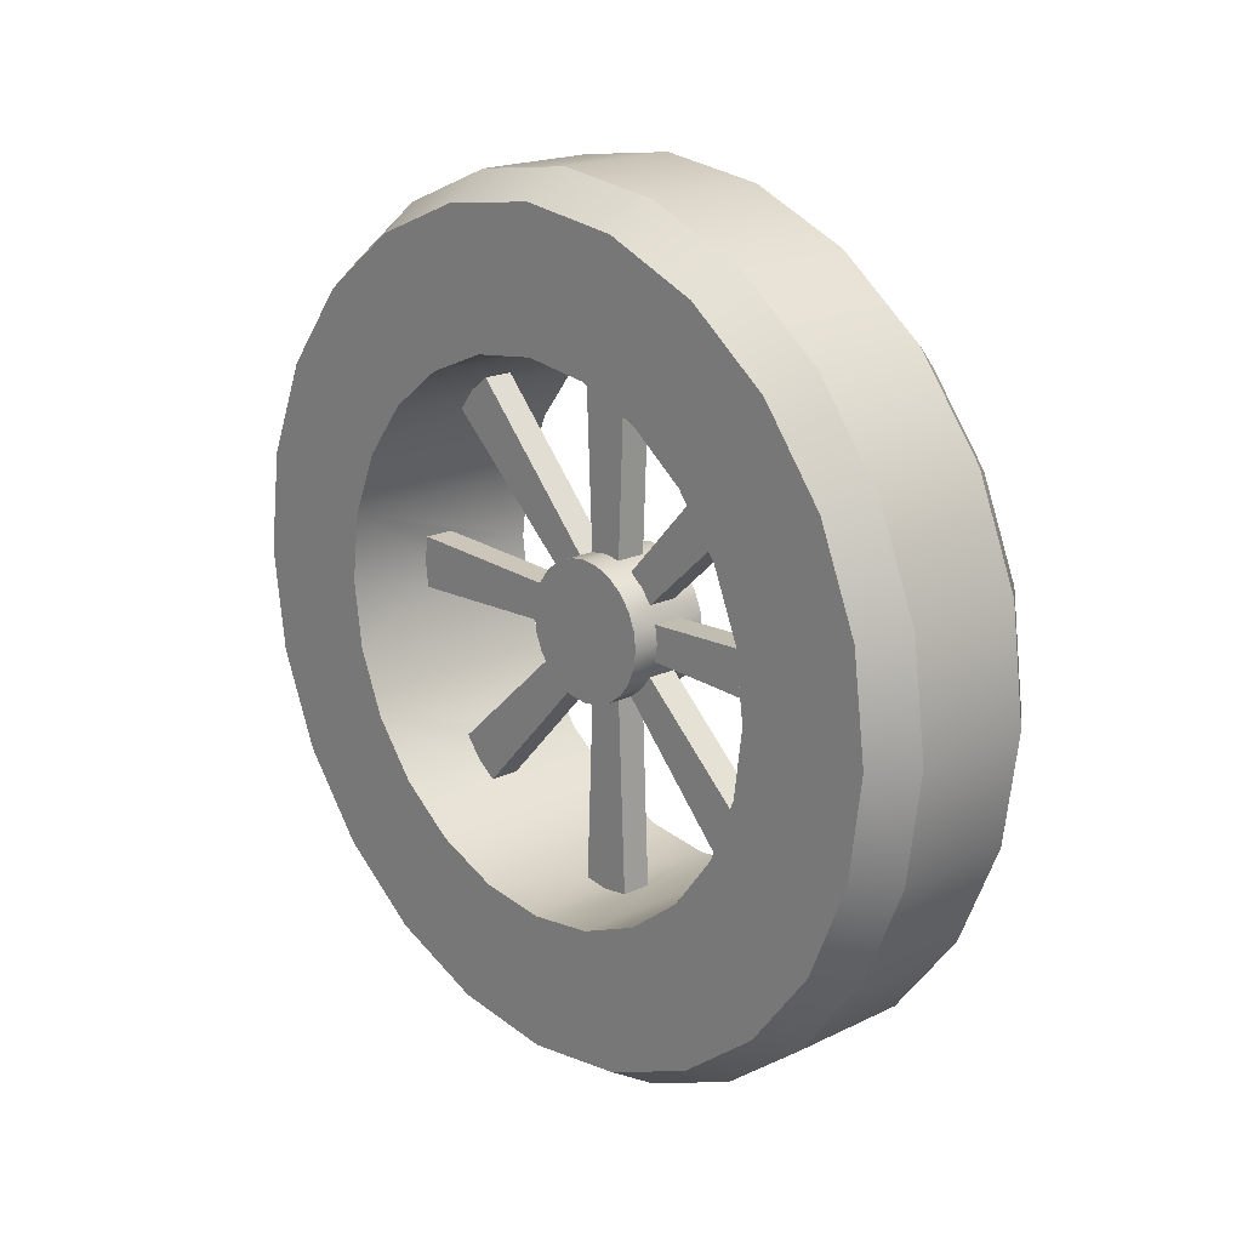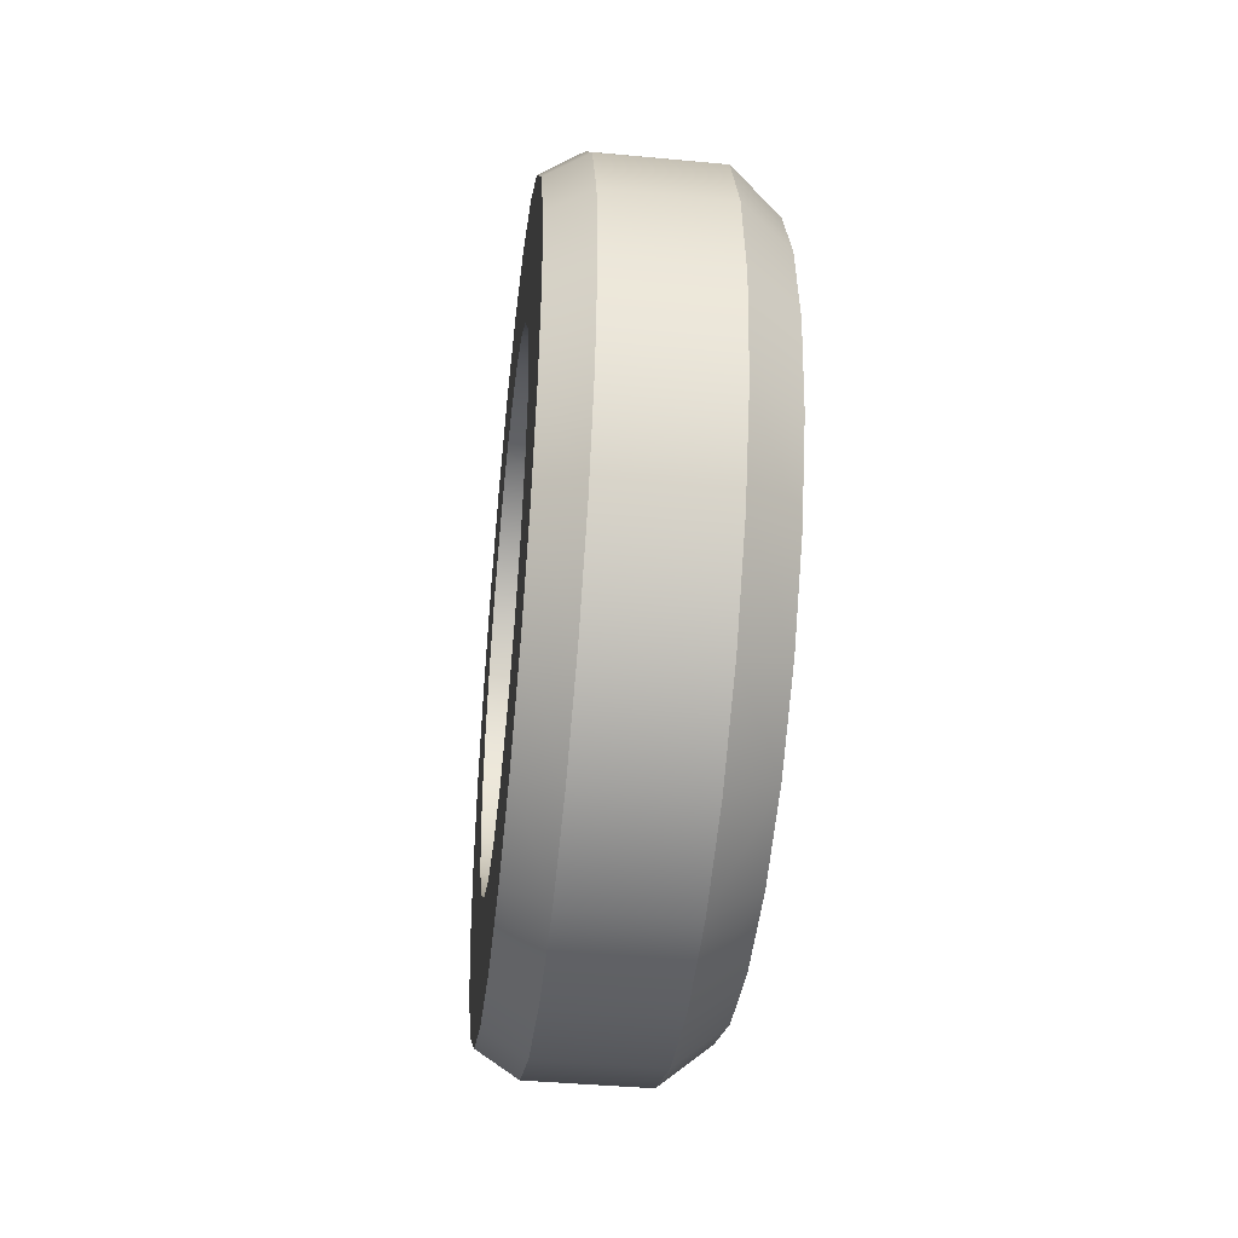
<metadata>
{"format":"obj","ext":"obj","renderer":"f3d","projection":"perspective","resolution":1024,"background":"white","views":[{"elev":19.0,"azim":-42.5,"up":"+Z"},{"elev":-41.9,"azim":-6.4,"up":"+Z"}]}
</metadata>
<code>
g mergedBlocks
v 0.01091 -0.03536 -0.03536
v 0.03 -0.03536 -0.03536
v 0.01091 -0.025 -0.0433
v 0.03 -0.025 -0.0433
v 0.03 -0.0433 -0.025
v 0.01091 -0.0433 -0.025
v -0.07473 0.09613 0.1665
v 0.08089 0.09613 0.1665
v -0.07473 0.1359 0.1359
v -0.01091 0.1208 0.1475
v -0.01091 0.1359 0.1359
v 0.01091 0.1208 0.1475
v 0.08089 0.1359 0.1359
v 0.01091 0.1359 0.1359
v 0.015 0.1359 0.1359
v -0.01091 0.0433 0.025
v -0.01091 0.03536 0.03536
v -0.03 0.0433 0.025
v -0.03 0.03536 0.03536
v 0.08089 -0.1359 -0.1359
v 0.015 -0.1359 -0.1359
v 0.08089 -0.09613 -0.1665
v 0.01091 -0.1208 -0.1475
v -0.01091 -0.1208 -0.1475
v -0.07473 -0.09613 -0.1665
v -0.07473 -0.1359 -0.1359
v -0.01091 -0.1359 -0.1359
v 0.01091 -0.1359 -0.1359
v -0.01091 -0.0433 -0.025
v -0.01091 -0.03536 -0.03536
v -0.03 -0.0433 -0.025
v -0.03 -0.03536 -0.03536
v 0.03 0.025 0.0433
v 0.01091 0.025 0.0433
v 0.03 0.03536 0.03536
v 0.01091 0.03536 0.03536
v -0.01091 -0.025 -0.0433
v -0.03 -0.025 -0.0433
v 0.03 0.0433 0.025
v 0.01091 0.0433 0.025
v -0.03 0.025 0.0433
v -0.01091 0.025 0.0433
v -0.07473 8.857e-14 0.1923
v -0.01091 8.87e-14 0.1923
v -0.07473 0.04976 0.1857
v -0.01091 0.01888 0.1898
v 0.01091 0.01888 0.1898
v 0.08089 0.04976 0.1857
v 0.01091 8.87e-14 0.1923
v 0.08089 8.857e-14 0.1923
v -0.07473 -0.04976 0.1857
v 0.08089 -0.04976 0.1857
v -0.01091 -0.01888 0.1898
v 0.01091 -0.01888 0.1898
v -0.03 -0.01294 -0.0483
v -0.01091 -0.01294 -0.0483
v -0.03 -6.425e-14 -0.05
v -0.01091 -6.434e-14 -0.05
v 0.08089 -0.04976 -0.1857
v -0.07473 -0.04976 -0.1857
v 0.08089 -1.562e-13 -0.1923
v 0.01091 -0.01888 -0.1898
v 0.01091 -1.562e-13 -0.1923
v -0.01091 -0.01888 -0.1898
v -0.07473 -1.562e-13 -0.1923
v -0.01091 -1.562e-13 -0.1923
v 0.03 2.707e-16 0.05
v 0.01091 4.061e-16 0.05
v 0.03 0.01294 0.0483
v 0.01091 0.01294 0.0483
v -0.01091 4.512e-17 0.05
v -0.03 9.024e-17 0.05
v -0.01091 0.01294 0.0483
v -0.03 0.01294 0.0483
v 0.01091 0.01888 -0.1898
v 0.08089 0.04976 -0.1857
v -0.01091 0.01888 -0.1898
v -0.07473 0.04976 -0.1857
v 0.03 -0.01294 -0.0483
v 0.03 -6.402e-14 -0.05
v 0.01091 -0.01294 -0.0483
v 0.01091 -6.43e-14 -0.05
v 0.03 -0.01294 0.0483
v 0.01091 -0.01294 0.0483
v -0.01091 0.01294 -0.0483
v -0.03 0.01294 -0.0483
v -0.03 -0.01294 0.0483
v -0.01091 -0.01294 0.0483
v 0.01091 0.01294 -0.0483
v 0.03 0.01294 -0.0483
v 0.03 -0.05 0
v 0.03 -0.0483 -0.01294
v 0.01091 -0.05 2.888e-15
v 0.01091 -0.0483 -0.01294
v 0.08089 0.1857 0.04976
v 0.08089 0.1923 -1.559e-13
v -0.07473 0.1857 0.04976
v 0.01091 0.1898 0.01888
v -0.01091 0.1898 0.01888
v -0.01091 0.1923 -1.545e-13
v -0.07473 0.1923 -1.559e-13
v 0.01091 0.1923 -1.545e-13
v 0.03 -0.0483 0.01294
v 0.01091 -0.0483 0.01294
v 0.08089 -0.1857 -0.04976
v 0.08089 -0.1923 9.24e-14
v -0.07473 -0.1857 -0.04976
v 0.01091 -0.1898 -0.01888
v -0.01091 -0.1898 -0.01888
v -0.01091 -0.1923 9.529e-14
v -0.07473 -0.1923 9.24e-14
v 0.01091 -0.1923 9.529e-14
v -0.01091 -0.05 2.888e-15
v -0.01091 -0.0483 -0.01294
v -0.03 -0.05 0
v -0.03 -0.0483 -0.01294
v 0.03 0.05 -6.353e-14
v 0.03 0.0483 0.01294
v 0.01091 0.05 -6.208e-14
v 0.01091 0.0483 0.01294
v -0.01091 0.1898 -0.01888
v -0.07473 0.1857 -0.04976
v 0.01091 0.1898 -0.01888
v 0.08089 0.1857 -0.04976
v -0.01091 -0.1898 0.01888
v -0.07473 -0.1857 0.04976
v 0.01091 -0.1898 0.01888
v 0.08089 -0.1857 0.04976
v -0.01091 0.05 -6.353e-14
v -0.01091 0.0483 0.01294
v -0.03 0.05 -6.497e-14
v -0.03 0.0483 0.01294
v 0.03 0.0483 -0.01294
v 0.01091 0.0483 -0.01294
v -0.01091 -0.0483 0.01294
v -0.03 -0.0483 0.01294
v -0.01091 0.0483 -0.01294
v -0.03 0.0483 -0.01294
v 0.08089 -1.835e-13 -0.2343
v 0.08089 -0.06063 -0.2263
v 0.08089 0.06063 -0.2263
v 0.08089 0.1171 -0.2029
v 0.08089 -0.1171 -0.2029
v 0.08089 0.1657 -0.1657
v 0.08089 0.09613 -0.1665
v 0.08089 0.1359 -0.1359
v 0.08089 0.2029 -0.1171
v 0.08089 0.1665 -0.09613
v 0.08089 0.2263 -0.06063
v 0.08089 0.2343 -1.834e-13
v 0.08089 0.2263 0.06063
v 0.08089 0.1665 0.09613
v 0.08089 0.2029 0.1171
v 0.08089 0.1657 0.1657
v 0.08089 0.1171 0.2029
v 0.08089 -0.1171 0.2029
v 0.08089 -0.09613 0.1665
v 0.08089 -0.1657 0.1657
v 0.08089 -0.1359 0.1359
v 0.08089 -0.2029 0.1171
v 0.08089 -0.1665 0.09613
v 0.08089 -0.2263 0.06063
v 0.08089 -0.2343 1.184e-13
v 0.08089 -0.2263 -0.06063
v 0.08089 -0.1665 -0.09613
v 0.08089 -0.2029 -0.1171
v 0.08089 -0.1657 -0.1657
v 0.08089 0.06063 0.2263
v 0.08089 -0.06063 0.2263
v 0.08089 1.159e-13 0.2343
v -0.07473 0.09613 -0.1665
v -0.07473 -0.09613 0.1665
v -0.07473 -0.1665 -0.09613
v -0.07473 0.1665 -0.09613
v 0.01091 0.1475 -0.1208
v 0.015 0.1359 -0.1359
v -0.01091 0.1475 -0.1208
v -0.01091 0.1359 -0.1359
v -0.07473 0.1359 -0.1359
v 0.01091 0.1359 -0.1359
v -0.03 0.025 -0.0433
v -0.03 0.03536 -0.03536
v -0.03 0.0433 -0.025
v -0.03 -0.0433 0.025
v -0.03 -0.03536 0.03536
v -0.03 -0.025 0.0433
v 0.03 0.025 -0.0433
v 0.03 0.03536 -0.03536
v 0.03 0.0433 -0.025
v 0.03 -0.0433 0.025
v 0.03 -0.03536 0.03536
v 0.03 -0.025 0.0433
v 0.01091 0.0433 -0.025
v -0.01091 0.0433 -0.025
v -0.07473 -0.1665 0.09613
v -0.01091 0.025 -0.0433
v 0.01091 0.025 -0.0433
v -0.07473 0.1665 0.09613
v 0.01091 -0.0433 0.025
v -0.01091 -0.0433 0.025
v 0.01091 -0.025 0.0433
v -0.01091 -0.025 0.0433
v -0.07473 -0.1171 -0.2029
v -0.07473 -0.1657 -0.1657
v -0.07473 -0.2029 -0.1171
v -0.07473 -0.2263 -0.06063
v -0.07473 -0.2343 1.184e-13
v -0.07473 -0.2263 0.06063
v -0.07473 -0.2029 0.1171
v -0.07473 -0.1359 0.1359
v -0.07473 -0.1657 0.1657
v -0.07473 -0.1171 0.2029
v -0.07473 0.1171 0.2029
v -0.07473 0.06063 0.2263
v -0.07473 -0.06063 0.2263
v -0.07473 1.159e-13 0.2343
v -0.07473 0.1657 0.1657
v -0.07473 0.2029 0.1171
v -0.07473 0.2263 0.06063
v -0.07473 0.2343 -1.834e-13
v -0.07473 0.2263 -0.06063
v -0.07473 0.2029 -0.1171
v -0.07473 0.1657 -0.1657
v -0.07473 0.1171 -0.2029
v -0.07473 -0.06063 -0.2263
v -0.07473 0.06063 -0.2263
v -0.07473 -1.835e-13 -0.2343
v 0.01091 -0.1359 0.1359
v 0.015 -0.1359 0.1359
v 0.01091 -0.1208 0.1475
v -0.01091 -0.1208 0.1475
v -0.01091 -0.1359 0.1359
v 0.01091 -0.1475 0.1208
v -0.01091 -0.1475 0.1208
v 0.01091 0.1208 -0.1475
v -0.01091 0.1208 -0.1475
v 0.01091 -0.03536 0.03536
v 0.01091 0.03536 -0.03536
v -0.01091 0.03536 -0.03536
v -0.01091 -0.03536 0.03536
v -0.01091 0.1475 0.1208
v 0.01091 0.1475 0.1208
v -0.01091 -0.1475 -0.1208
v 0.01091 -0.1475 -0.1208
v -0.04393 -0.2178 -0.2178
v 0.04393 -0.2178 -0.2178
v -0.04393 -0.154 -0.2668
v 0.04393 -0.154 -0.2668
v 0.04393 0.2975 0.07972
v 0.04393 0.2668 0.154
v -0.04393 0.2975 0.07972
v -0.04393 0.2668 0.154
v 0.08089 0.2403 0.1388
v 0.08089 0.1962 0.1962
v 0.04393 0.2178 0.2178
v -0.04393 -0.07972 0.2975
v -0.07473 -0.07498 0.2798
v -0.04393 1.654e-13 0.308
v -0.07473 1.518e-13 0.2897
v 0.04393 -0.2668 -0.154
v -0.04393 -0.2668 -0.154
v 0.04393 -0.07972 0.2975
v 0.04393 1.654e-13 0.308
v -0.04393 -2.293e-13 -0.308
v -0.04393 0.07972 -0.2975
v -0.07473 -2.191e-13 -0.2897
v -0.07473 0.07498 -0.2798
v -0.07473 -0.1448 -0.2509
v -0.07473 -0.2048 -0.2048
v -0.07473 -0.2509 -0.1448
v -0.07473 -0.2798 -0.07498
v -0.07473 -0.2897 1.559e-13
v -0.07473 -0.2798 0.07498
v -0.07473 -0.2509 0.1448
v -0.07473 -0.2048 0.2048
v -0.07473 -0.1448 0.2509
v -0.07473 0.1448 0.2509
v -0.07473 0.07498 0.2798
v -0.07473 0.2048 0.2048
v -0.07473 0.2509 0.1448
v -0.07473 0.2798 0.07498
v -0.07473 0.2897 -2.195e-13
v -0.07473 0.2798 -0.07498
v -0.07473 0.2509 -0.1448
v -0.07473 0.2048 -0.2048
v -0.07473 0.1448 -0.2509
v -0.07473 -0.07498 -0.2798
v 0.08089 0.2681 0.07183
v -0.04393 0.308 -2.31e-13
v -0.04393 0.154 0.2668
v -0.04393 0.2178 0.2178
v -0.04393 -0.2975 0.07972
v -0.04393 -0.308 1.66e-13
v -0.04393 -0.07972 -0.2975
v 0.04393 -0.07972 -0.2975
v 0.04393 -2.293e-13 -0.308
v -0.04393 0.154 -0.2668
v -0.04393 0.2178 -0.2178
v 0.04393 -0.154 0.2668
v 0.08089 -0.1388 0.2403
v 0.08089 -0.07183 0.2681
v 0.08089 0.07183 -0.2681
v 0.08089 0.1388 -0.2403
v 0.04393 0.07972 -0.2975
v 0.04393 0.154 -0.2668
v 0.08089 -2.097e-13 -0.2775
v -0.04393 0.2668 -0.154
v -0.04393 0.2975 -0.07972
v -0.04393 -0.2178 0.2178
v -0.04393 -0.154 0.2668
v 0.08089 -0.2403 0.1388
v 0.08089 -0.2681 0.07183
v 0.04393 -0.2668 0.154
v 0.04393 -0.2975 0.07972
v -0.04393 0.07972 0.2975
v 0.08089 -0.2775 1.473e-13
v 0.08089 -0.2681 -0.07183
v 0.04393 -0.308 1.66e-13
v 0.04393 -0.2975 -0.07972
v 0.04393 0.2178 -0.2178
v 0.04393 0.2668 -0.154
v 0.08089 0.07183 0.2681
v 0.04393 0.07972 0.2975
v 0.08089 0.1388 0.2403
v 0.04393 0.154 0.2668
v -0.04393 -0.2975 -0.07972
v 0.08089 -0.1388 -0.2403
v 0.08089 -0.1962 -0.1962
v 0.08089 -0.07183 -0.2681
v 0.08089 0.1962 -0.1962
v 0.08089 0.2403 -0.1388
v 0.08089 0.2681 -0.07183
v 0.08089 0.2775 -2.108e-13
v 0.08089 -0.1962 0.1962
v 0.08089 -0.2403 -0.1388
v 0.08089 1.449e-13 0.2775
v -0.04393 -0.2668 0.154
v 0.04393 0.2975 -0.07972
v 0.04393 -0.2178 0.2178
v 0.04393 0.308 -2.31e-13
f 3 2 1
f 2 3 4
f 6 2 5
f 2 6 1
f 9 8 7
f 8 9 10
f 10 9 11
f 12 8 10
f 8 12 13
f 13 12 14
f 13 14 15
f 18 17 16
f 17 18 19
f 22 21 20
f 21 22 23
f 23 22 24
f 25 24 22
f 26 24 25
f 24 26 27
f 23 28 21
f 31 30 29
f 30 31 32
f 35 34 33
f 34 35 36
f 32 37 30
f 37 32 38
f 40 35 39
f 35 40 36
f 42 19 41
f 19 42 17
f 45 44 43
f 44 45 46
f 46 45 47
f 48 47 45
f 48 49 47
f 49 48 50
f 43 52 51
f 52 43 53
f 53 43 44
f 54 52 53
f 52 54 50
f 50 54 49
f 57 56 55
f 56 57 58
f 61 60 59
f 60 61 62
f 62 61 63
f 64 60 62
f 60 64 65
f 65 64 66
f 69 68 67
f 68 69 70
f 73 72 71
f 72 73 74
f 61 75 63
f 75 61 76
f 75 76 77
f 78 77 76
f 65 77 78
f 77 65 66
f 81 80 79
f 80 81 82
f 67 84 83
f 84 67 68
f 57 85 58
f 85 57 86
f 88 72 87
f 72 88 71
f 89 80 82
f 80 89 90
f 93 92 91
f 92 93 94
f 97 96 95
f 96 97 98
f 98 97 99
f 99 97 100
f 100 97 101
f 102 96 98
f 104 91 103
f 91 104 93
f 107 106 105
f 106 107 108
f 108 107 109
f 109 107 110
f 110 107 111
f 112 106 108
f 115 114 113
f 114 115 116
f 119 118 117
f 118 119 120
f 101 121 100
f 122 121 101
f 122 123 121
f 124 123 122
f 124 102 123
f 102 124 96
f 111 125 110
f 126 125 111
f 126 127 125
f 128 127 126
f 128 112 127
f 112 128 106
f 131 130 129
f 130 131 132
f 134 117 133
f 117 134 119
f 136 113 135
f 113 136 115
f 138 129 137
f 129 138 131
f 141 140 139
f 140 141 142
f 140 142 143
f 143 142 61
f 61 142 76
f 76 142 144
f 76 144 145
f 145 144 146
f 146 144 147
f 146 147 148
f 148 147 149
f 148 149 124
f 124 149 150
f 124 150 96
f 96 150 151
f 96 151 95
f 95 151 152
f 152 151 153
f 152 153 13
f 13 153 154
f 13 154 8
f 8 154 155
f 8 155 48
f 48 155 50
f 156 50 155
f 156 52 50
f 156 157 52
f 158 157 156
f 158 159 157
f 160 159 158
f 160 161 159
f 162 161 160
f 162 128 161
f 163 128 162
f 163 106 128
f 163 105 106
f 164 105 163
f 164 165 105
f 166 165 164
f 166 20 165
f 167 20 166
f 167 22 20
f 167 59 22
f 143 59 167
f 59 143 61
f 156 155 168
f 156 168 169
f 169 168 170
f 145 78 76
f 78 145 171
f 7 48 45
f 48 7 8
f 51 157 172
f 157 51 52
f 173 105 165
f 105 173 107
f 174 146 148
f 146 174 175
f 146 175 176
f 175 174 177
f 177 174 178
f 178 174 179
f 180 176 175
f 120 39 118
f 39 120 40
f 40 120 130
f 40 130 16
f 16 130 132
f 16 132 18
f 59 25 22
f 25 59 60
f 55 86 57
f 86 55 181
f 181 55 38
f 181 38 182
f 182 38 32
f 182 32 183
f 183 32 31
f 183 31 138
f 138 31 116
f 138 116 131
f 131 116 115
f 131 115 132
f 132 115 136
f 132 136 18
f 18 136 184
f 18 184 19
f 19 184 185
f 19 185 41
f 41 185 186
f 41 186 74
f 74 186 87
f 74 87 72
f 90 79 80
f 79 90 187
f 79 187 4
f 4 187 188
f 4 188 2
f 2 188 189
f 2 189 5
f 5 189 133
f 5 133 92
f 92 133 117
f 92 117 91
f 91 117 118
f 91 118 103
f 103 118 39
f 103 39 190
f 190 39 35
f 190 35 191
f 191 35 33
f 191 33 192
f 192 33 69
f 192 69 83
f 83 69 67
f 193 133 189
f 133 193 134
f 134 193 194
f 134 194 137
f 137 194 183
f 137 183 138
f 38 3 37
f 3 38 4
f 4 38 55
f 4 55 79
f 79 55 56
f 79 56 81
f 126 161 128
f 161 126 195
f 86 89 85
f 89 86 90
f 90 86 181
f 90 181 187
f 187 181 196
f 187 196 197
f 198 95 152
f 95 198 97
f 94 5 92
f 5 94 6
f 6 94 114
f 6 114 29
f 29 114 116
f 29 116 31
f 122 148 124
f 148 122 174
f 199 103 190
f 103 199 104
f 104 199 200
f 104 200 135
f 135 200 184
f 135 184 136
f 192 202 201
f 202 192 186
f 186 192 87
f 87 192 83
f 87 83 88
f 88 83 84
f 70 74 73
f 74 70 69
f 74 69 41
f 41 69 33
f 41 33 42
f 42 33 34
f 203 60 65
f 60 203 204
f 60 204 25
f 25 204 26
f 26 204 205
f 26 205 173
f 173 205 206
f 173 206 107
f 107 206 207
f 107 207 111
f 111 207 126
f 126 207 208
f 126 208 195
f 195 208 209
f 195 209 210
f 210 209 211
f 210 211 172
f 172 211 212
f 172 212 51
f 51 212 43
f 43 212 213
f 213 212 214
f 214 212 215
f 214 215 216
f 213 45 43
f 213 7 45
f 217 7 213
f 217 9 7
f 218 9 217
f 218 198 9
f 219 198 218
f 219 97 198
f 219 101 97
f 220 101 219
f 220 122 101
f 221 122 220
f 221 174 122
f 222 174 221
f 222 179 174
f 223 179 222
f 223 171 179
f 223 78 171
f 224 78 223
f 224 65 78
f 224 203 65
f 224 225 203
f 226 225 224
f 225 226 227
f 230 229 228
f 157 229 230
f 229 157 159
f 157 230 172
f 231 172 230
f 231 210 172
f 210 231 232
f 195 159 161
f 159 195 233
f 159 233 229
f 233 195 234
f 234 195 232
f 232 195 210
f 228 229 233
f 180 235 176
f 235 146 176
f 171 146 235
f 146 171 145
f 171 235 236
f 236 179 171
f 179 236 178
f 237 190 191
f 190 237 199
f 197 188 187
f 188 197 238
f 191 201 237
f 201 191 192
f 238 189 188
f 189 238 193
f 182 194 239
f 194 182 183
f 185 200 240
f 200 185 184
f 240 186 185
f 186 240 202
f 182 196 181
f 196 182 239
f 9 241 11
f 198 241 9
f 198 242 241
f 152 242 198
f 152 15 242
f 15 152 13
f 242 15 14
f 26 243 27
f 173 243 26
f 173 244 243
f 165 244 173
f 165 21 244
f 21 165 20
f 244 21 28
f 3 28 23
f 28 3 244
f 244 3 1
f 244 1 6
f 242 36 40
f 36 242 34
f 34 242 12
f 12 242 14
f 27 37 24
f 37 27 243
f 37 243 30
f 30 243 29
f 241 40 16
f 40 241 242
f 17 241 16
f 241 17 42
f 241 42 10
f 241 10 11
f 10 34 12
f 34 10 42
f 24 3 23
f 3 24 37
f 6 243 244
f 243 6 29
f 47 68 70
f 54 68 47
f 68 54 84
f 54 47 49
f 64 77 66
f 77 64 56
f 77 56 58
f 85 77 58
f 53 71 88
f 71 53 46
f 46 53 44
f 46 73 71
f 89 82 75
f 81 75 82
f 62 75 81
f 75 62 63
f 56 62 81
f 62 56 64
f 110 114 109
f 114 110 113
f 113 110 135
f 135 110 125
f 53 84 54
f 84 53 88
f 73 47 70
f 47 73 46
f 77 89 75
f 89 77 85
f 196 235 197
f 235 196 236
f 175 194 193
f 194 175 177
f 196 178 236
f 178 196 177
f 177 196 239
f 177 239 194
f 200 233 234
f 233 200 199
f 234 240 200
f 240 234 202
f 202 234 231
f 231 234 232
f 180 197 235
f 197 180 175
f 197 175 238
f 238 175 193
f 202 230 201
f 230 202 231
f 237 233 199
f 233 237 201
f 233 201 230
f 233 230 228
f 114 108 109
f 108 114 94
f 102 134 123
f 134 102 119
f 119 102 98
f 119 98 120
f 120 99 130
f 99 120 98
f 127 135 125
f 135 127 104
f 137 100 121
f 100 137 129
f 100 129 99
f 99 129 130
f 121 134 137
f 134 121 123
f 94 112 108
f 112 94 93
f 112 93 104
f 112 104 127
f 247 246 245
f 246 247 248
f 251 250 249
f 250 251 252
f 250 254 253
f 254 250 255
f 258 257 256
f 257 258 259
f 261 246 260
f 246 261 245
f 263 256 262
f 256 263 258
f 266 265 264
f 265 266 267
f 268 225 227
f 225 268 269
f 225 269 203
f 203 269 270
f 203 270 204
f 204 270 205
f 205 270 271
f 205 271 206
f 206 271 272
f 206 272 207
f 207 272 208
f 208 272 273
f 208 273 209
f 209 273 274
f 209 274 211
f 211 274 275
f 211 275 212
f 212 275 215
f 215 275 276
f 215 276 216
f 216 276 277
f 277 276 278
f 278 276 257
f 278 257 259
f 277 214 216
f 279 214 277
f 279 213 214
f 279 217 213
f 280 217 279
f 280 218 217
f 281 218 280
f 281 219 218
f 281 220 219
f 282 220 281
f 282 221 220
f 283 221 282
f 283 222 221
f 284 222 283
f 284 223 222
f 284 224 223
f 285 224 284
f 285 226 224
f 286 226 285
f 286 227 226
f 286 268 227
f 286 287 268
f 267 287 286
f 287 267 266
f 249 253 288
f 253 249 250
f 270 245 261
f 245 270 269
f 282 251 289
f 251 282 281
f 290 279 277
f 279 290 291
f 273 293 292
f 293 273 272
f 264 295 294
f 295 264 296
f 285 297 286
f 297 285 298
f 300 262 299
f 262 300 301
f 287 264 294
f 264 287 266
f 304 303 302
f 303 304 305
f 304 306 296
f 306 304 302
f 269 247 245
f 247 269 268
f 284 308 307
f 308 284 283
f 310 275 309
f 275 310 276
f 313 312 311
f 312 313 314
f 258 278 259
f 278 258 315
f 318 317 316
f 317 318 319
f 298 321 320
f 321 298 307
f 324 323 322
f 323 324 325
f 255 290 325
f 290 255 291
f 252 255 250
f 255 252 291
f 272 326 293
f 326 272 271
f 325 315 323
f 315 325 290
f 327 246 248
f 246 327 328
f 286 265 267
f 265 286 297
f 302 329 306
f 329 302 303
f 329 303 327
f 327 303 139
f 139 303 141
f 141 303 330
f 141 330 142
f 142 330 144
f 144 330 331
f 144 331 147
f 147 331 332
f 147 332 149
f 149 332 333
f 149 333 150
f 150 333 288
f 150 288 151
f 151 288 153
f 153 288 253
f 153 253 154
f 154 253 254
f 154 254 155
f 155 254 324
f 155 324 168
f 168 324 170
f 300 170 324
f 300 169 170
f 300 156 169
f 334 156 300
f 334 158 156
f 311 158 334
f 311 160 158
f 312 160 311
f 312 162 160
f 316 162 312
f 316 163 162
f 316 164 163
f 317 164 316
f 317 166 164
f 335 166 317
f 335 167 166
f 328 167 335
f 328 143 167
f 328 140 143
f 327 140 328
f 140 327 139
f 300 324 322
f 300 322 301
f 301 322 336
f 323 258 263
f 258 323 315
f 301 263 262
f 263 301 336
f 296 329 295
f 329 296 306
f 298 305 297
f 305 298 320
f 292 318 314
f 318 292 293
f 274 292 337
f 292 274 273
f 281 252 251
f 252 281 280
f 321 332 331
f 332 321 338
f 326 260 319
f 260 326 261
f 275 337 309
f 337 275 274
f 285 307 298
f 307 285 284
f 256 276 310
f 276 256 257
f 294 248 247
f 248 294 295
f 307 338 321
f 338 307 308
f 309 313 339
f 313 309 337
f 280 291 252
f 291 280 279
f 268 294 247
f 294 268 287
f 338 333 332
f 333 338 340
f 321 330 320
f 330 321 331
f 283 289 308
f 289 283 282
f 255 324 254
f 324 255 325
f 289 249 340
f 249 289 251
f 297 304 265
f 304 297 305
f 300 339 334
f 339 300 299
f 315 277 278
f 277 315 290
f 337 314 313
f 314 337 292
f 319 335 317
f 335 319 260
f 308 340 338
f 340 308 289
f 328 260 246
f 260 328 335
f 265 296 264
f 296 265 304
f 293 319 318
f 319 293 326
f 320 303 305
f 303 320 330
f 314 316 312
f 316 314 318
f 262 310 299
f 310 262 256
f 340 288 333
f 288 340 249
f 299 309 339
f 309 299 310
f 271 261 326
f 261 271 270
f 295 327 248
f 327 295 329
f 322 263 336
f 263 322 323
f 334 313 311
f 313 334 339

</code>
